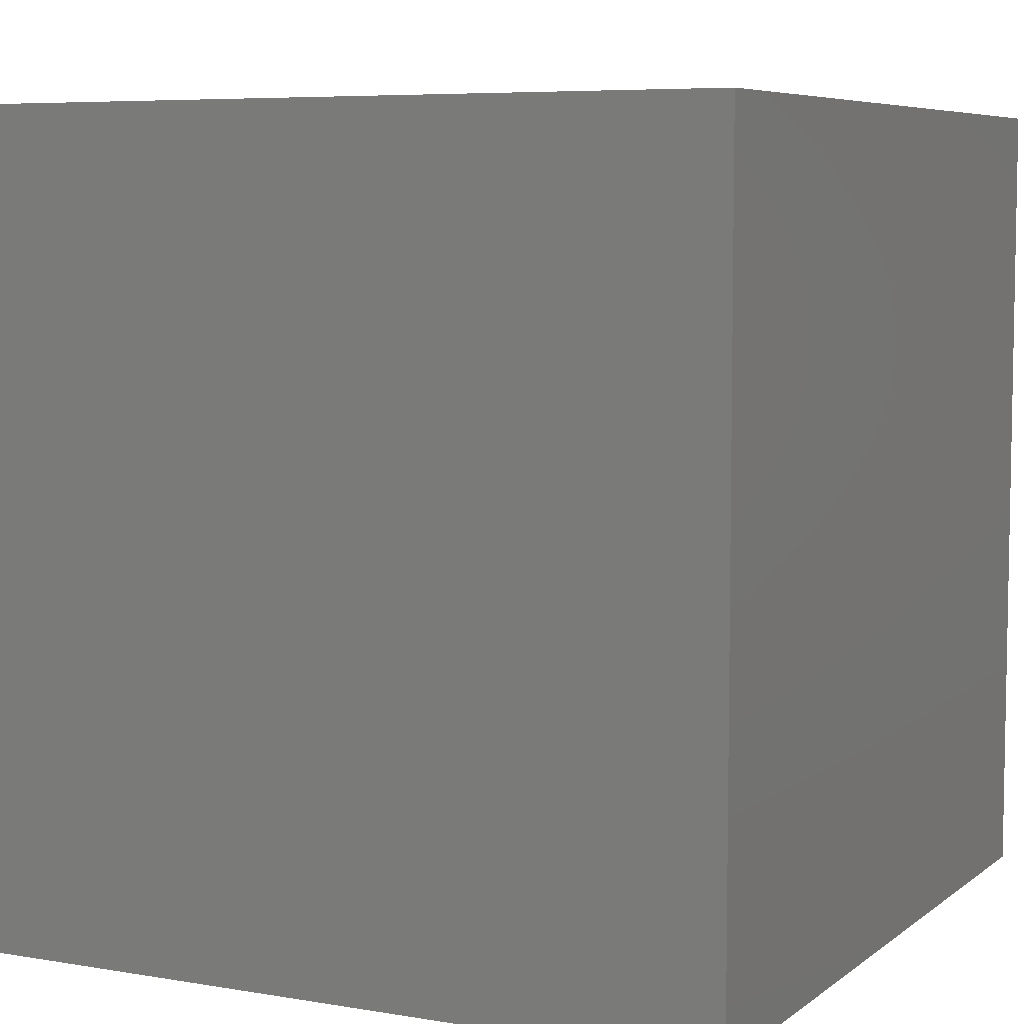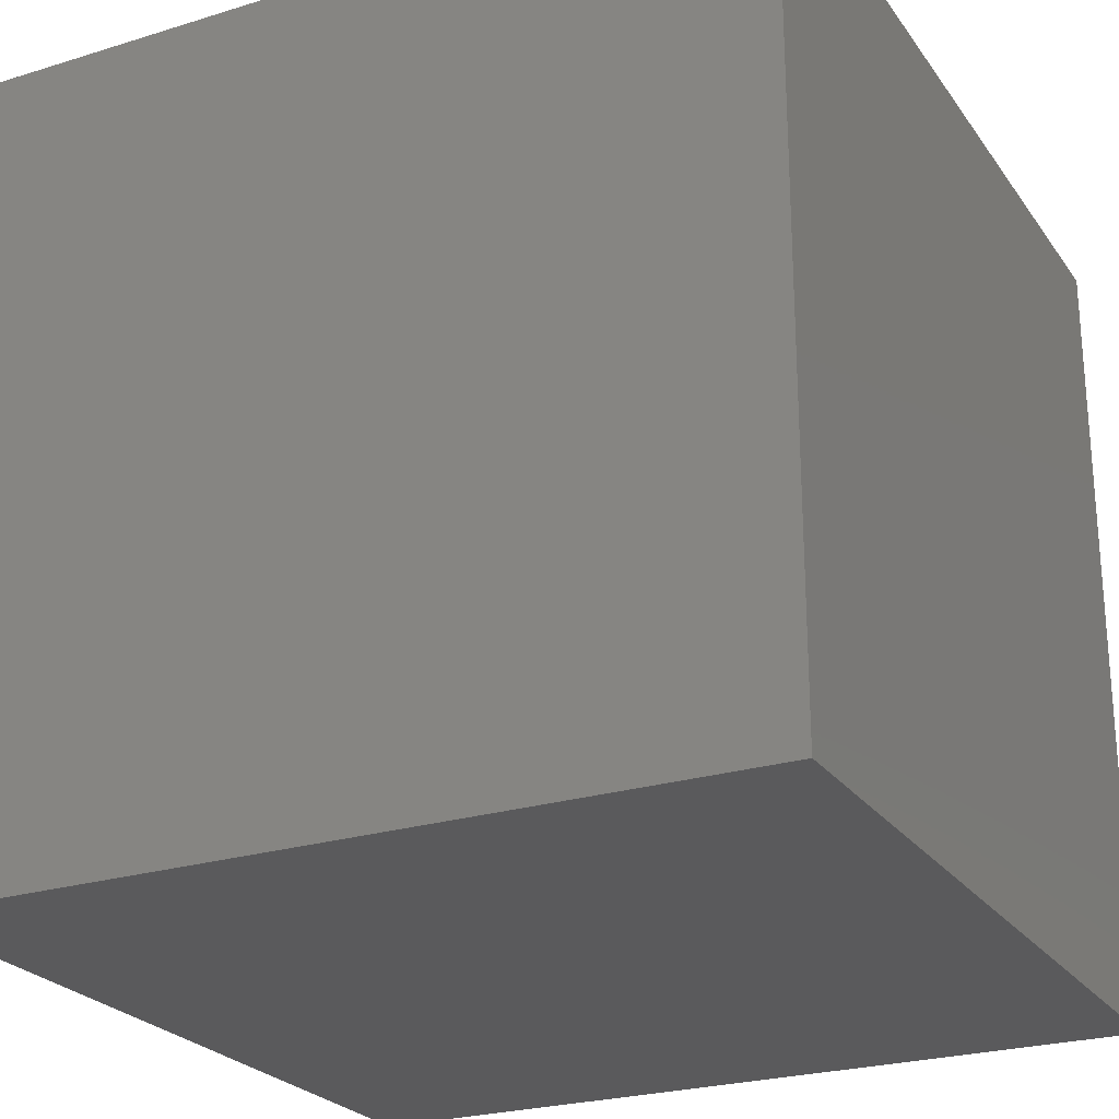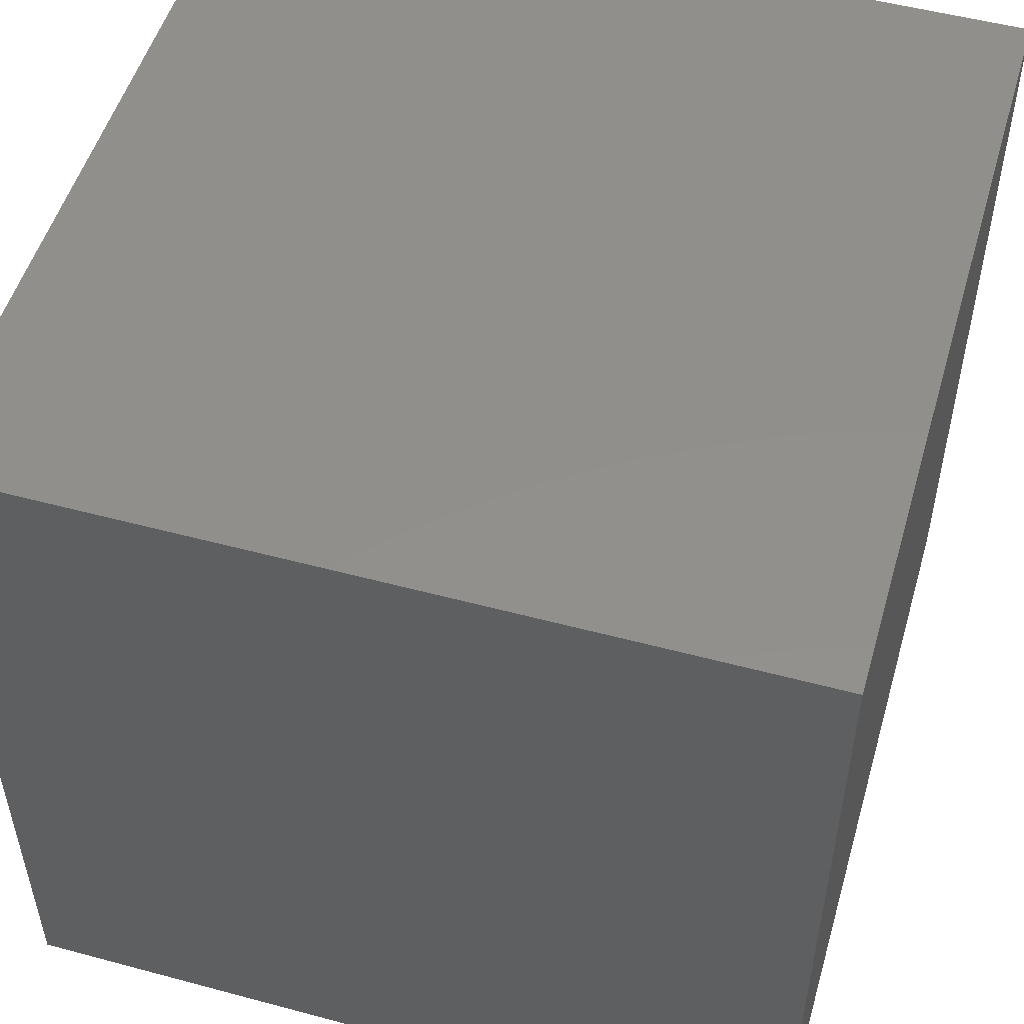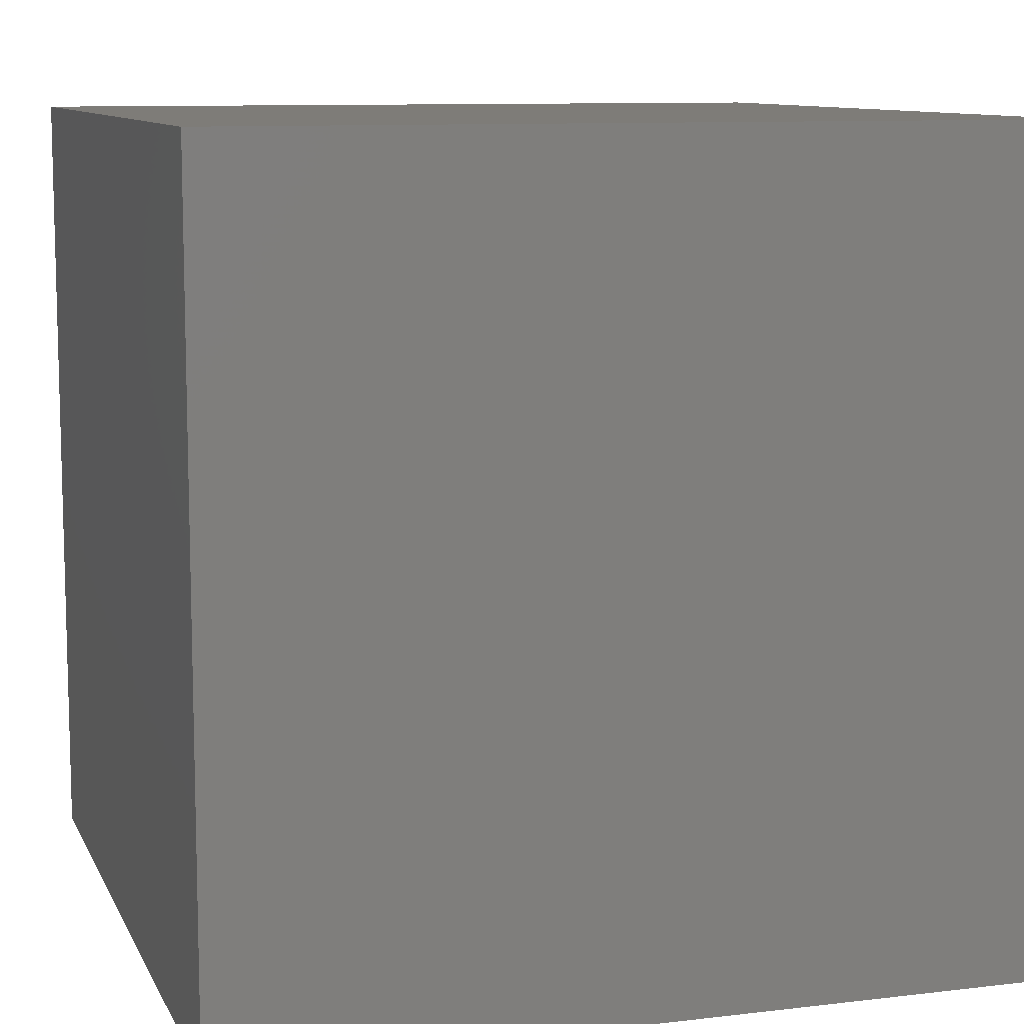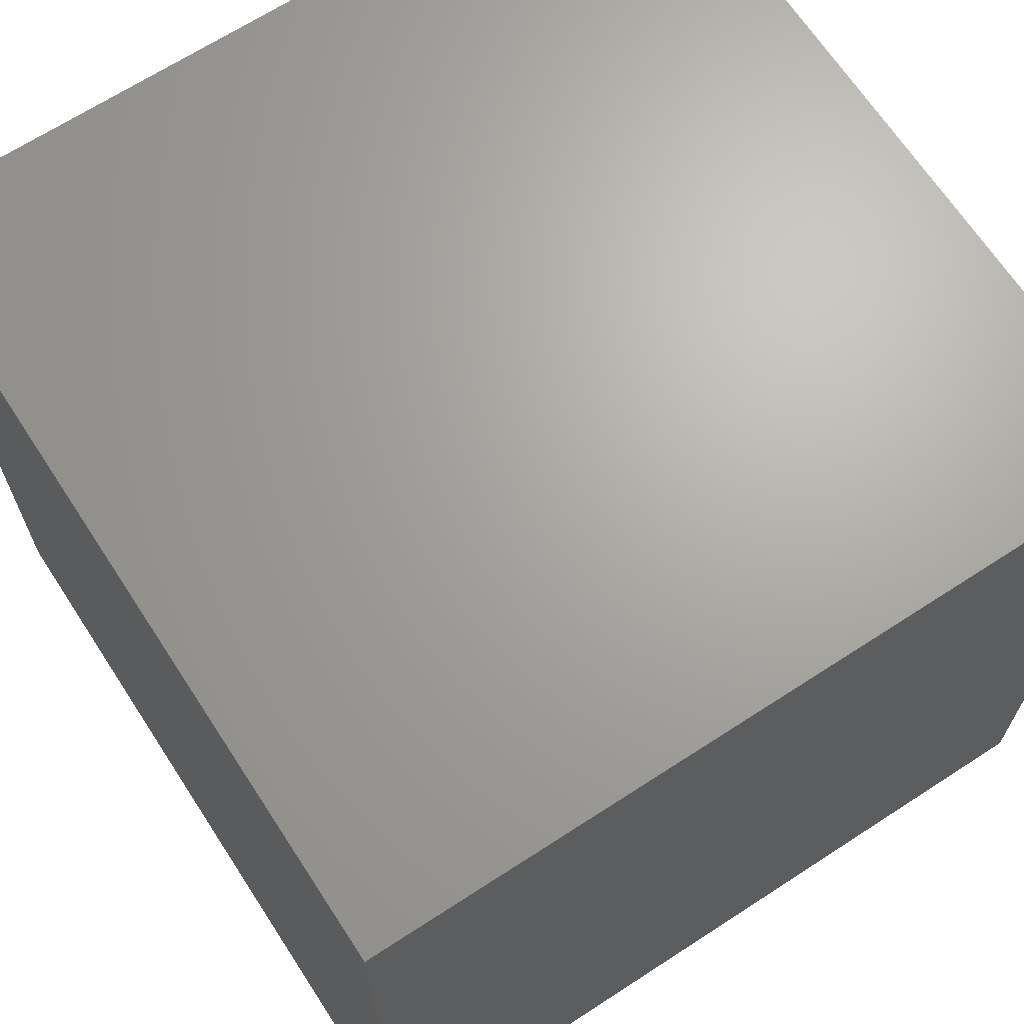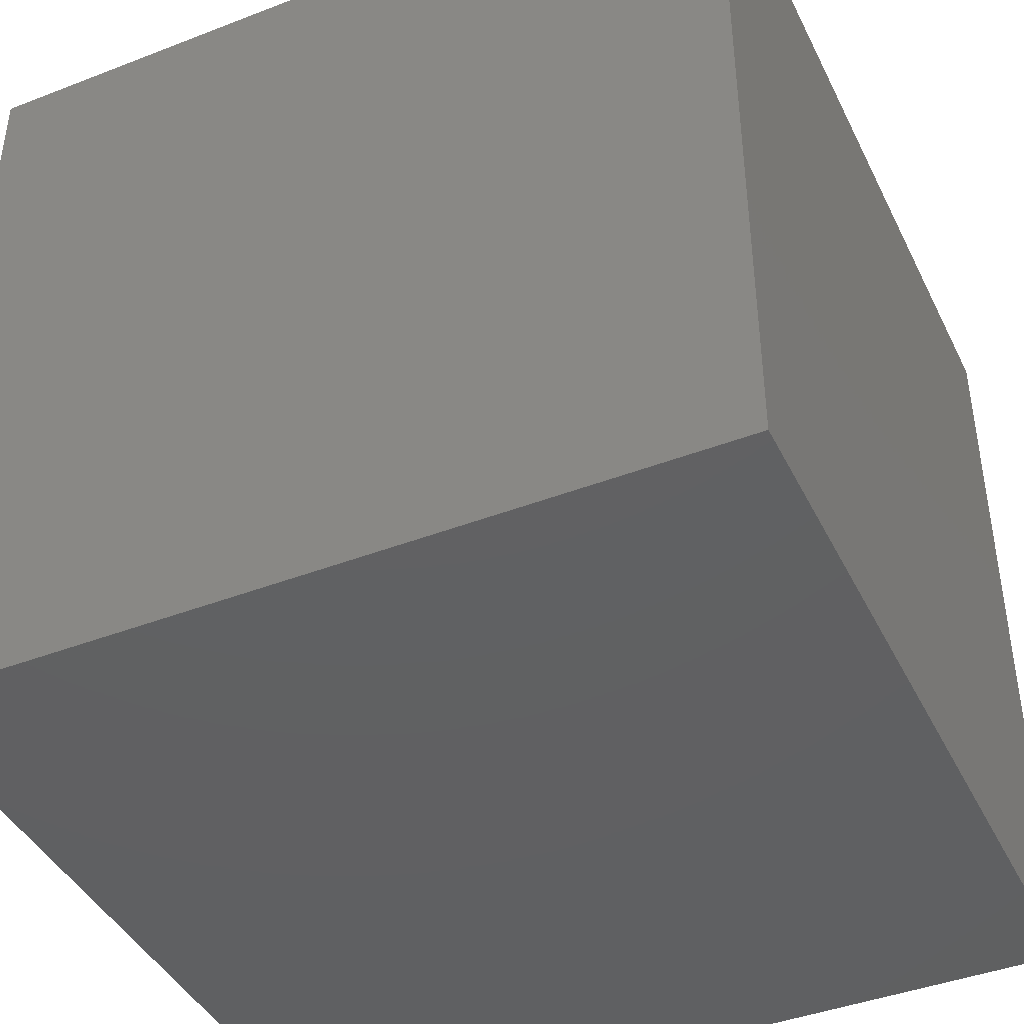
<metadata>
{"format":"stl","ext":"stl","renderer":"f3d","projection":"perspective","resolution":1024,"background":"white","views":[{"elev":6.5,"azim":26.8,"up":"+Z"},{"elev":-24.7,"azim":116.8,"up":"+Z"},{"elev":51.8,"azim":106.2,"up":"+Y"},{"elev":9.9,"azim":162.9,"up":"+Z"},{"elev":67.3,"azim":56.9,"up":"+Z"},{"elev":-42.4,"azim":-155.2,"up":"+Y"}]}
</metadata>
<code>
# stl→obj: 8 verts, 12 faces
v -4 4 0
v -5 4 0
v -4 3 0
v -5 3 0
v -4 3 -1
v -5 3 -1
v -4 4 -1
v -5 4 -1
f 1 2 3
f 3 2 4
f 5 6 7
f 7 6 8
f 4 6 3
f 3 6 5
f 2 8 4
f 4 8 6
f 1 7 2
f 2 7 8
f 3 5 1
f 1 5 7

</code>
